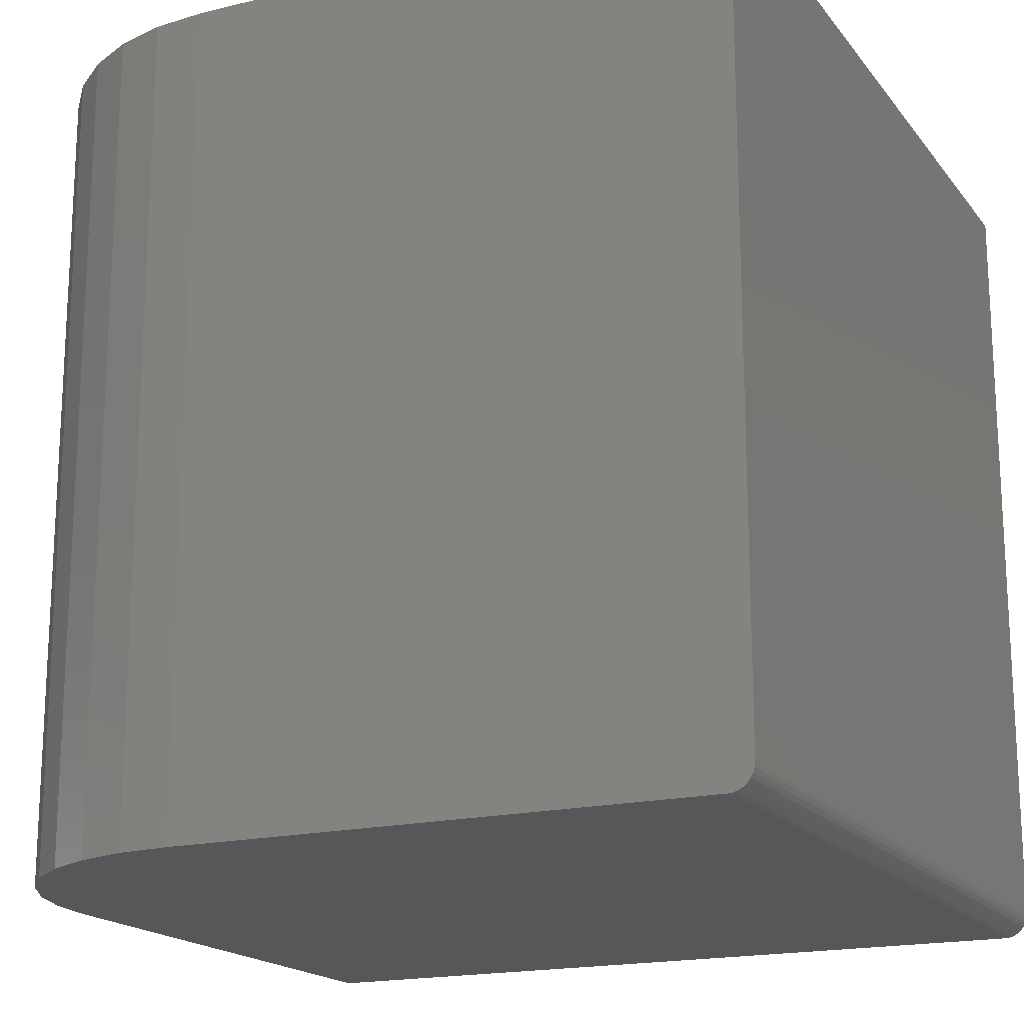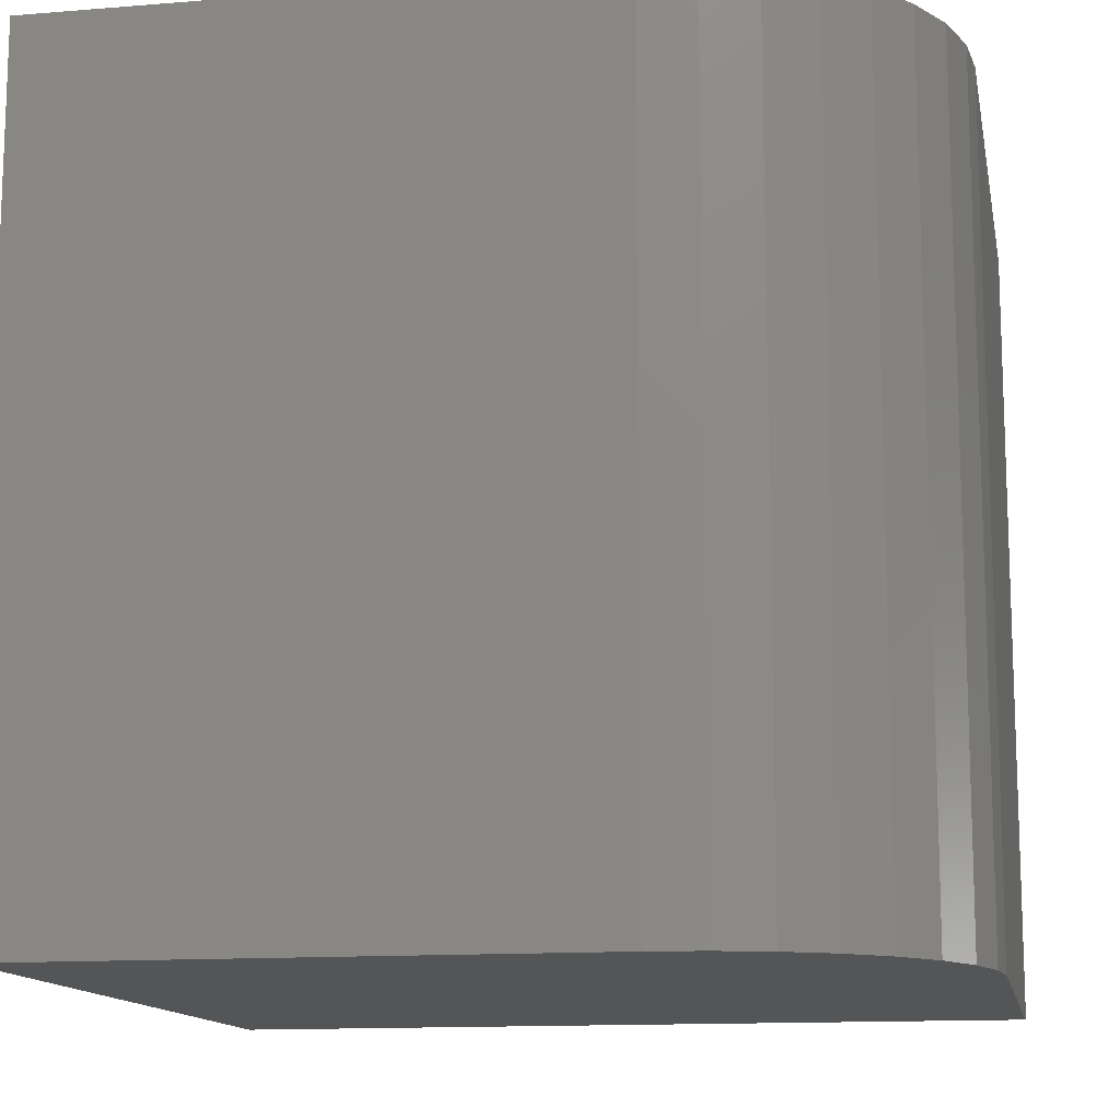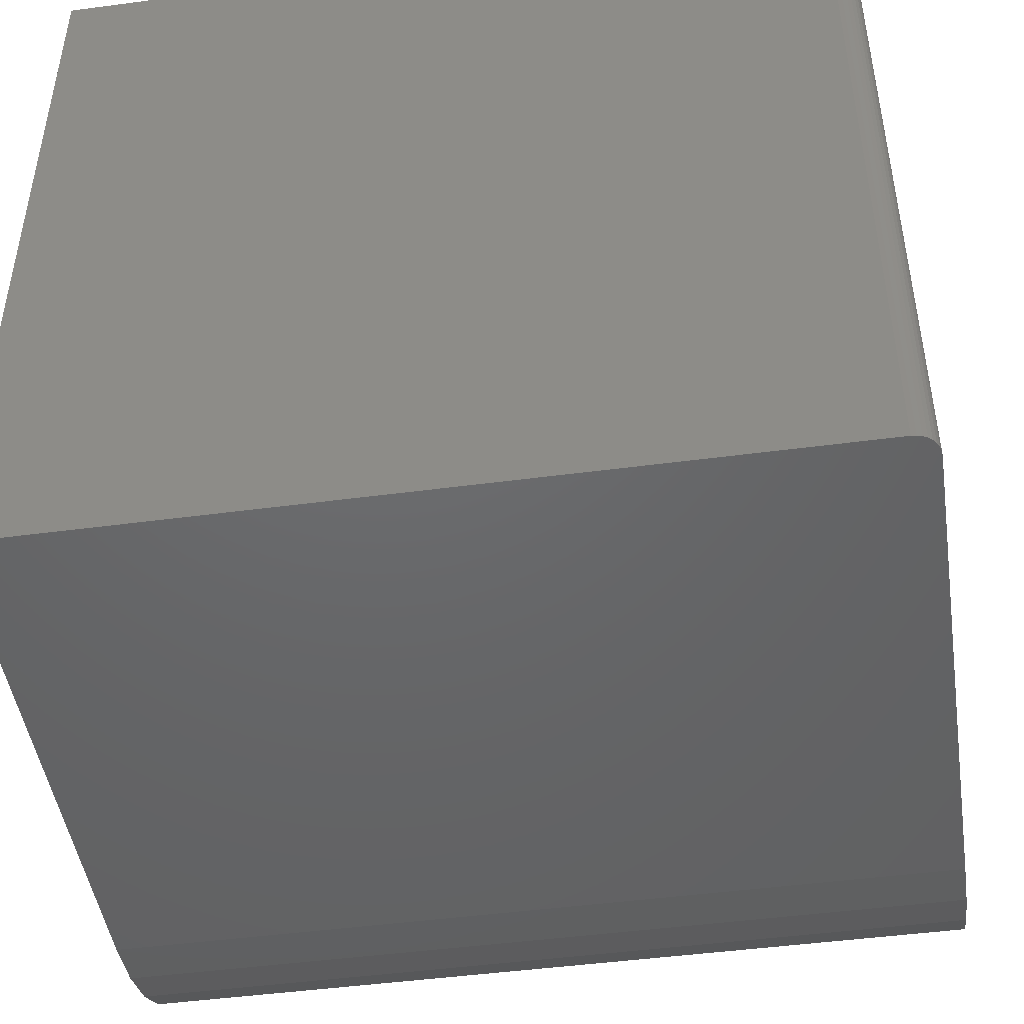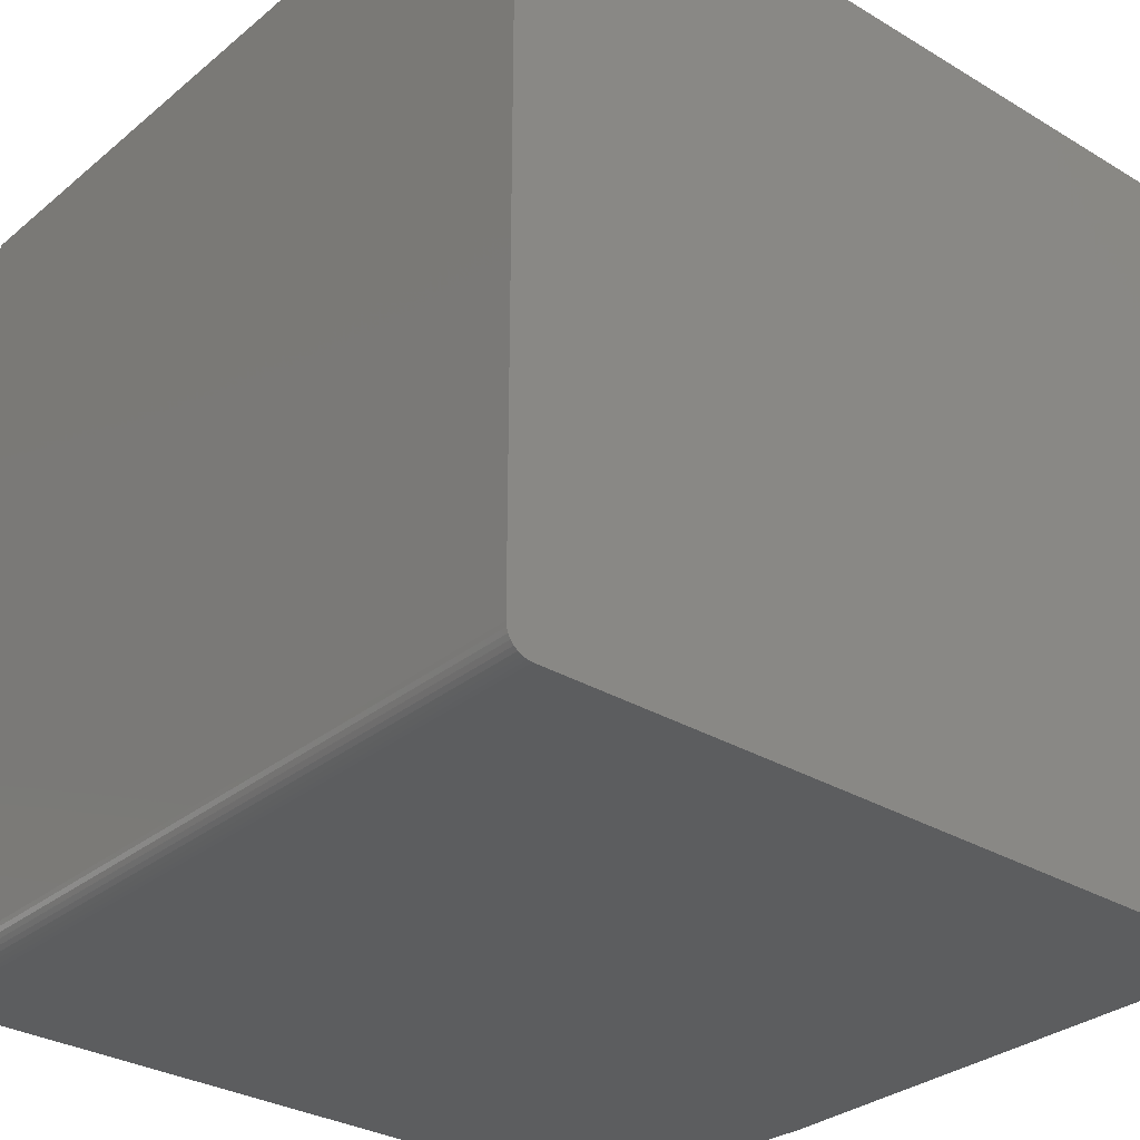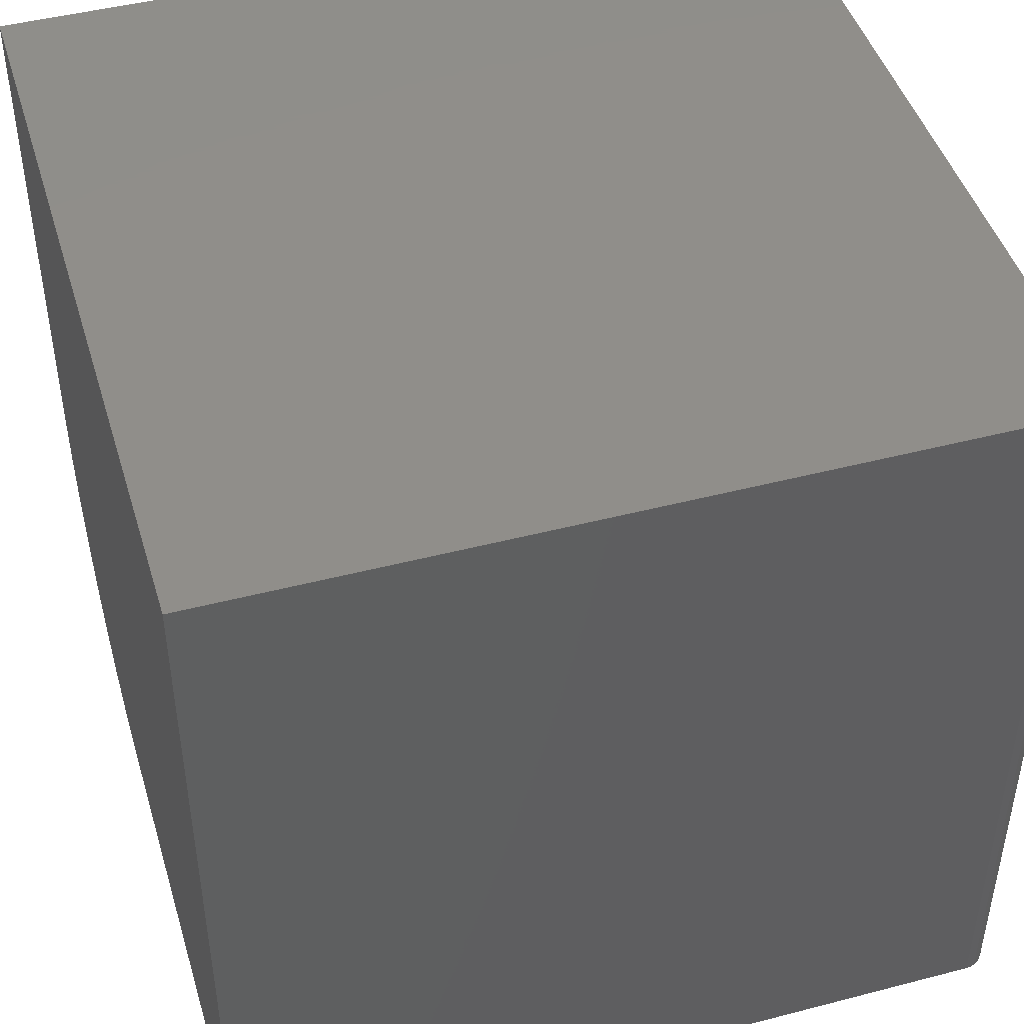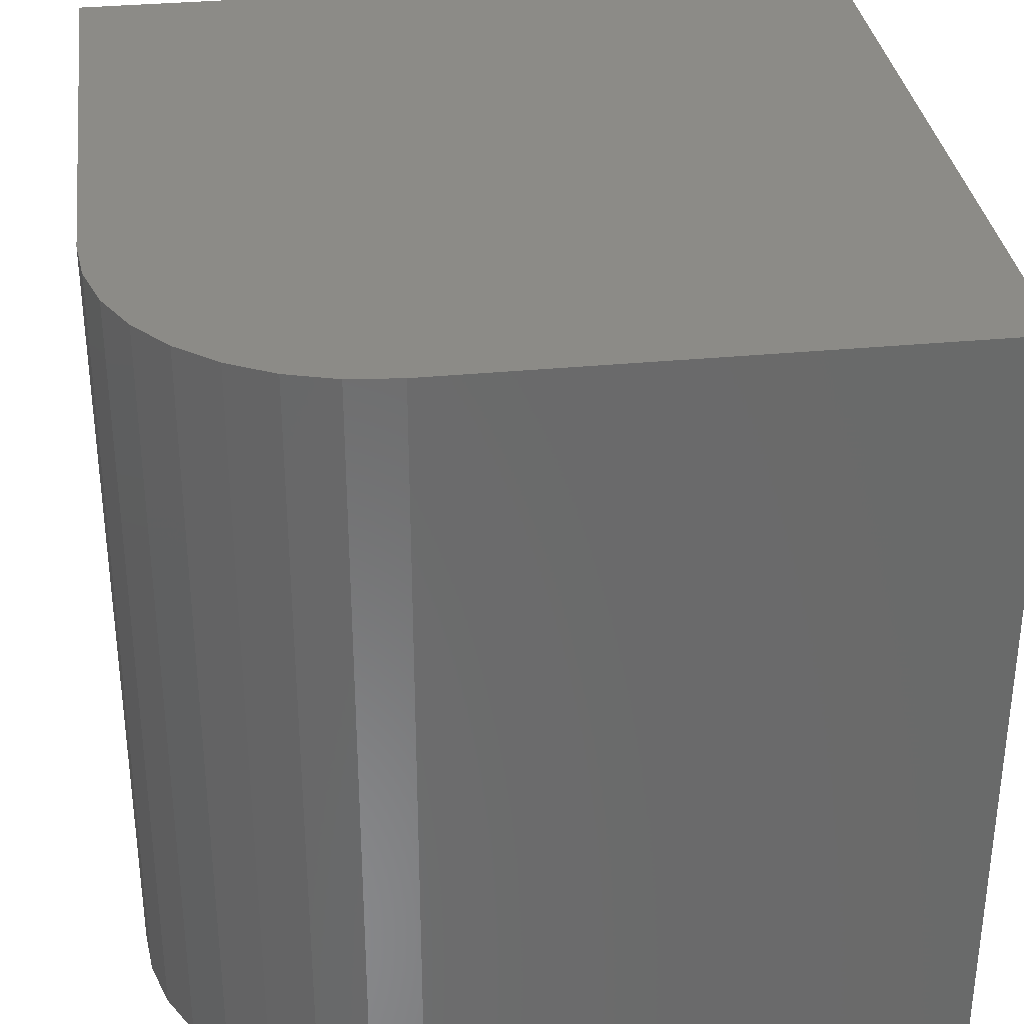
<metadata>
{"format":"stl","ext":"stl","renderer":"f3d","projection":"perspective","resolution":1024,"background":"white","views":[{"elev":-18.0,"azim":25.5,"up":"+Z"},{"elev":-13.1,"azim":-79.4,"up":"+Z"},{"elev":-47.2,"azim":98.6,"up":"+Y"},{"elev":-30.8,"azim":139.4,"up":"+Z"},{"elev":45.9,"azim":73.4,"up":"+Y"},{"elev":33.3,"azim":-7.5,"up":"+Z"}]}
</metadata>
<code>
# stl→obj: 40 verts, 76 faces
v 0.2891 -0.5234 0.2266
v 0.2921 -0.5234 0.2269
v 0.295 -0.5234 0.2278
v -0.04688 -0.5234 0.75
v -0.04688 -0.5234 0.2266
v 0.3035 -0.5234 0.2362
v 0.3044 -0.5234 0.2391
v 0.3047 -0.5234 0.2422
v 0.3047 -0.5234 0.75
v 0.2977 -0.5234 0.2292
v 0.3001 -0.5234 0.2311
v 0.3021 -0.5234 0.2335
v -0.08041 -0.5201 0.2266
v -0.1126 -0.5104 0.2266
v -0.1424 -0.4945 0.2266
v -0.1684 -0.4731 0.2266
v -0.1898 -0.4471 0.2266
v -0.2057 -0.4173 0.2266
v -0.2154 -0.3851 0.2266
v -0.2188 -0.3516 0.2266
v -0.2188 0 0.2266
v 0.2891 2.819e-17 0.2266
v 0.295 2.859e-17 0.2278
v 0.2921 2.838e-17 0.2269
v -0.2188 2.906e-17 0.75
v 0.3047 5.811e-17 0.75
v 0.3047 2.992e-17 0.2422
v 0.3044 2.974e-17 0.2391
v 0.3035 2.953e-17 0.2362
v 0.3021 2.93e-17 0.2335
v 0.3001 2.906e-17 0.2311
v 0.2977 2.882e-17 0.2292
v -0.2188 -0.3516 0.75
v -0.2154 -0.3851 0.75
v -0.2057 -0.4173 0.75
v -0.1898 -0.4471 0.75
v -0.1684 -0.4731 0.75
v -0.1424 -0.4945 0.75
v -0.1126 -0.5104 0.75
v -0.08041 -0.5201 0.75
f 1 2 3
f 4 5 6
f 4 6 7
f 4 7 8
f 4 8 9
f 5 1 3
f 5 3 10
f 5 10 11
f 5 11 12
f 5 12 6
f 1 5 13
f 1 13 14
f 1 14 15
f 1 15 16
f 1 16 17
f 1 17 18
f 1 18 19
f 1 19 20
f 1 20 21
f 1 21 22
f 23 24 22
f 25 26 27
f 25 27 28
f 25 28 29
f 25 29 21
f 21 29 30
f 21 30 31
f 21 31 32
f 21 32 23
f 21 23 22
f 27 26 8
f 8 26 9
f 27 8 28
f 28 8 7
f 28 7 29
f 29 7 6
f 29 6 30
f 30 6 12
f 30 12 31
f 31 12 11
f 31 11 32
f 32 11 10
f 32 10 23
f 23 10 3
f 23 3 24
f 24 3 2
f 24 2 22
f 22 2 1
f 25 21 33
f 33 21 20
f 9 26 25
f 9 25 33
f 9 33 34
f 9 34 35
f 9 35 36
f 9 36 37
f 9 37 38
f 9 38 39
f 9 39 40
f 9 40 4
f 33 20 34
f 34 20 19
f 34 19 35
f 35 19 18
f 35 18 36
f 36 18 17
f 36 17 37
f 37 17 16
f 37 16 38
f 38 16 15
f 38 15 39
f 39 15 14
f 39 14 40
f 40 14 13
f 40 13 4
f 4 13 5

</code>
